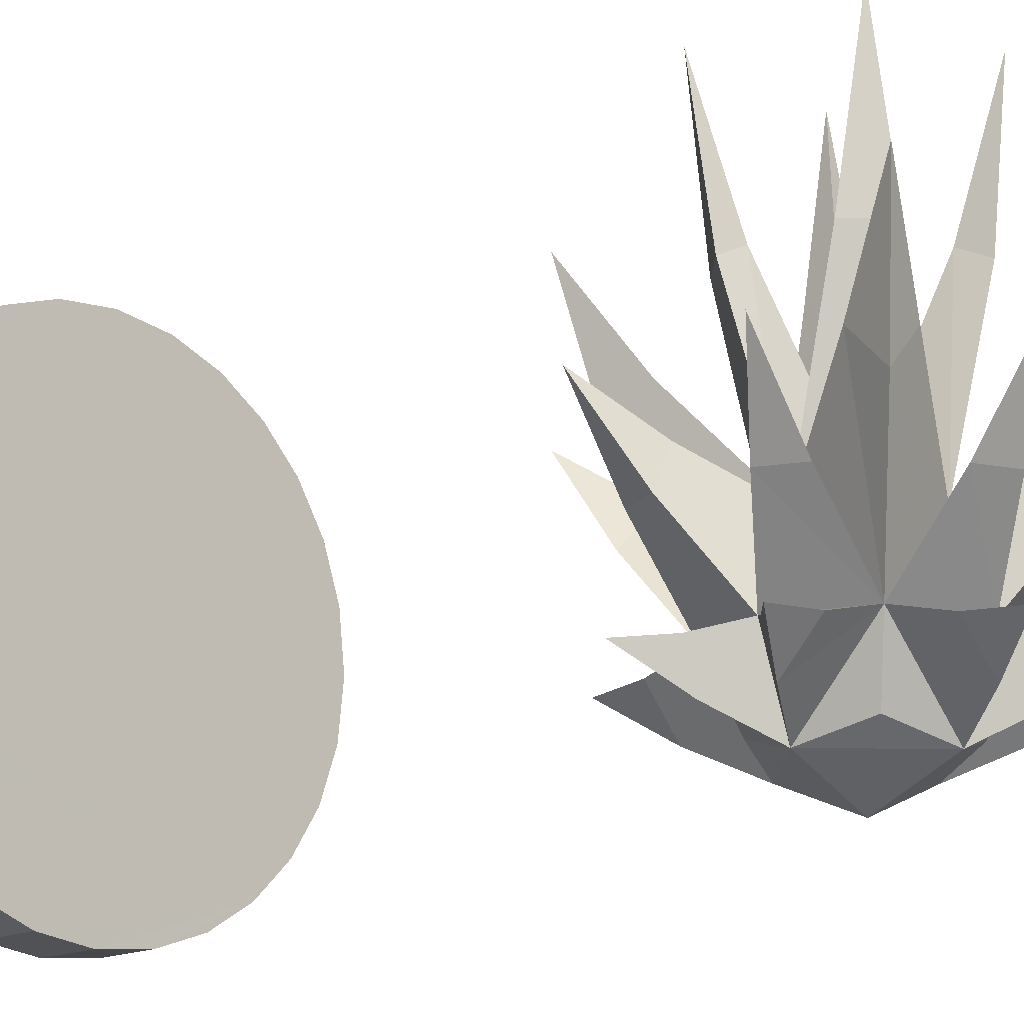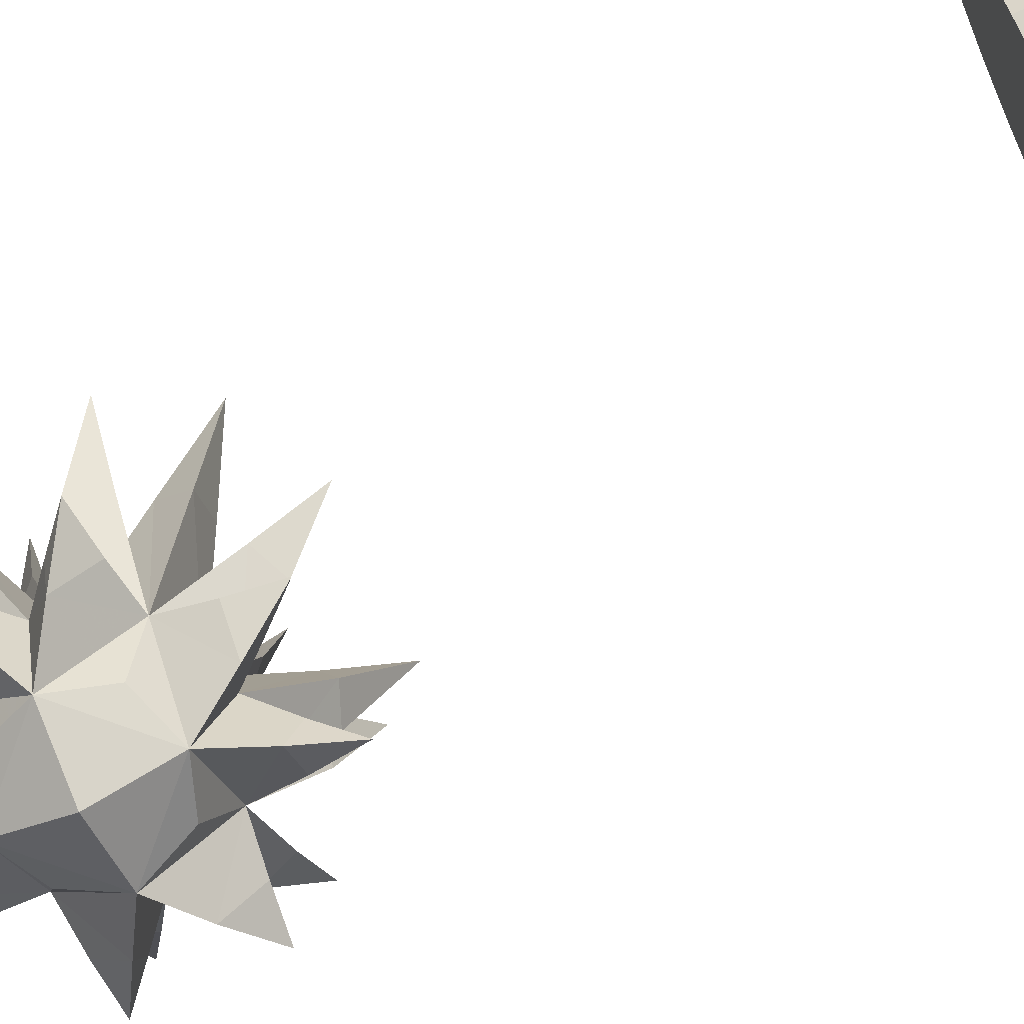
<metadata>
{"format":"obj","ext":"obj","renderer":"f3d","projection":"perspective","resolution":1024,"background":"white","views":[{"elev":-16.3,"azim":133.4,"up":"+Z"},{"elev":-74.8,"azim":-65.2,"up":"+Z"}]}
</metadata>
<code>
v  0.0004 0.7478 -0.2495
v  0.0004 0.8479 -0.1431
v  0.1005 0.7478 -0.1431
v  0.0004 0.6477 -0.1431
v  -0.0996 0.7478 -0.1431
v  0.0004 0.7478 -0.0379
v  0.0004 0.8201 -0.2182
v  0.0727 0.7478 -0.2182
v  0.0004 0.6755 -0.2182
v  -0.0719 0.7478 -0.2182
v  0.0004 0.816 -0.0686
v  0.0687 0.7478 -0.0686
v  0.0004 0.6796 -0.0686
v  -0.0678 0.7478 -0.0686
v  0.0712 0.8186 -0.1431
v  0.0712 0.677 -0.1431
v  -0.0703 0.677 -0.1431
v  -0.0703 0.8186 -0.1431
v  0.0601 0.9157 -0.1588
v  0.1683 0.8075 -0.1588
v  0.1683 0.6881 -0.1588
v  0.0601 0.5799 -0.1588
v  -0.0593 0.5799 -0.1588
v  -0.1674 0.6881 -0.1588
v  -0.1674 0.8075 -0.1588
v  -0.0593 0.9157 -0.1588
v  0.1923 0.8184 0.0063
v  0.071 0.9397 0.0063
v  0.071 0.5559 0.0063
v  0.1923 0.6773 0.0063
v  -0.1914 0.6773 0.0063
v  -0.0701 0.5559 0.0063
v  -0.0701 0.9397 0.0063
v  -0.1914 0.8184 0.0063
v  0.1337 0.8811 0.1099
v  0.1337 0.6145 0.1099
v  -0.1328 0.6145 0.1099
v  -0.1328 0.8811 0.1099
v  0.0733 0.8207 0.2511
v  0.0733 0.6749 0.2511
v  -0.0725 0.6749 0.2511
v  -0.0725 0.8207 0.2511
v  0.0522 0.7995 -0.2022
v  0.0522 0.6961 -0.2022
v  -0.0513 0.6961 -0.2022
v  -0.0513 0.7995 -0.2022
v  0.0306 0.8685 -0.1924
v  0.0302 0.8819 -0.1548
v  0.0658 0.8672 -0.1554
v  0.1212 0.778 -0.1924
v  0.1198 0.8132 -0.1554
v  0.1345 0.7776 -0.1548
v  0.1212 0.7177 -0.1924
v  0.1345 0.718 -0.1548
v  0.1198 0.6824 -0.1554
v  0.0306 0.6271 -0.1924
v  0.0658 0.6284 -0.1554
v  0.0302 0.6137 -0.1548
v  -0.0297 0.6271 -0.1924
v  -0.0294 0.6137 -0.1548
v  -0.0649 0.6284 -0.1554
v  -0.1203 0.7177 -0.1924
v  -0.1189 0.6824 -0.1554
v  -0.1336 0.718 -0.1548
v  -0.1203 0.778 -0.1924
v  -0.1336 0.7776 -0.1548
v  -0.1189 0.8132 -0.1554
v  -0.0297 0.8685 -0.1924
v  -0.0649 0.8672 -0.1554
v  -0.0294 0.8819 -0.1548
v  0.1329 0.7842 -0.0353
v  0.1502 0.7851 -0.071
v  0.1361 0.8193 -0.0715
v  0.0369 0.8803 -0.0353
v  0.0719 0.8834 -0.0715
v  0.0377 0.8975 -0.071
v  0.0369 0.6153 -0.0353
v  0.0377 0.5981 -0.071
v  0.0719 0.6122 -0.0715
v  0.1329 0.7114 -0.0353
v  0.1361 0.6763 -0.0715
v  0.1502 0.7105 -0.071
v  -0.132 0.7114 -0.0353
v  -0.1493 0.7105 -0.071
v  -0.1352 0.6763 -0.0715
v  -0.036 0.6153 -0.0353
v  -0.071 0.6122 -0.0715
v  -0.0369 0.5981 -0.071
v  -0.036 0.8803 -0.0353
v  -0.0369 0.8975 -0.071
v  -0.071 0.8834 -0.0715
v  -0.132 0.7842 -0.0353
v  -0.1352 0.8193 -0.0715
v  -0.1493 0.7851 -0.071
v  0.1059 0.8213 0.019
v  0.1091 0.8565 -0.0169
v  0.0739 0.8533 0.019
v  0.0739 0.6423 0.019
v  0.1091 0.6391 -0.0169
v  0.1059 0.6743 0.019
v  -0.105 0.6743 0.019
v  -0.1082 0.6391 -0.0169
v  -0.0731 0.6423 0.019
v  -0.0731 0.8533 0.019
v  -0.1082 0.8565 -0.0169
v  -0.105 0.8213 0.019
v  0.0464 0.7937 0.1157
v  0.0766 0.7946 0.1007
v  0.0473 0.8239 0.1007
v  0.0464 0.7019 0.1157
v  0.0473 0.6717 0.1007
v  0.0766 0.701 0.1007
v  -0.0455 0.7019 0.1157
v  -0.0757 0.701 0.1007
v  -0.0464 0.6717 0.1007
v  -0.0455 0.7937 0.1157
v  -0.0464 0.8239 0.1007
v  -0.0757 0.7946 0.1007
v  0.0004 0.8479 -0.1431
v  0.0004 0.8479 -0.1431
v  0.0004 0.8479 -0.1431
v  0.0004 0.8479 -0.1431
v  0.0004 0.8479 -0.1431
v  0.0004 0.8479 -0.1431
v  0.0004 0.8479 -0.1431
v  0.1005 0.7478 -0.1431
v  0.1005 0.7478 -0.1431
v  0.1005 0.7478 -0.1431
v  0.1005 0.7478 -0.1431
v  0.1005 0.7478 -0.1431
v  0.1005 0.7478 -0.1431
v  0.1005 0.7478 -0.1431
v  0.0004 0.6477 -0.1431
v  0.0004 0.6477 -0.1431
v  0.0004 0.6477 -0.1431
v  0.0004 0.6477 -0.1431
v  0.0004 0.6477 -0.1431
v  0.0004 0.6477 -0.1431
v  0.0004 0.6477 -0.1431
v  -0.0996 0.7478 -0.1431
v  -0.0996 0.7478 -0.1431
v  -0.0996 0.7478 -0.1431
v  -0.0996 0.7478 -0.1431
v  -0.0996 0.7478 -0.1431
v  -0.0996 0.7478 -0.1431
v  -0.0996 0.7478 -0.1431
v  0.0004 0.7478 -0.0379
v  0.0004 0.7478 -0.0379
v  0.0004 0.7478 -0.0379
v  0.0004 0.7478 -0.0379
v  0.0004 0.7478 -0.0379
v  0.0004 0.7478 -0.0379
v  0.0004 0.7478 -0.0379
v  0.0004 0.8201 -0.2182
v  0.0004 0.8201 -0.2182
v  0.0727 0.7478 -0.2182
v  0.0727 0.7478 -0.2182
v  0.0004 0.6755 -0.2182
v  0.0004 0.6755 -0.2182
v  -0.0719 0.7478 -0.2182
v  -0.0719 0.7478 -0.2182
v  0.0004 0.816 -0.0686
v  0.0004 0.816 -0.0686
v  0.0004 0.816 -0.0686
v  0.0004 0.816 -0.0686
v  0.0004 0.816 -0.0686
v  0.0004 0.816 -0.0686
v  0.0004 0.816 -0.0686
v  0.0004 0.816 -0.0686
v  0.0004 0.816 -0.0686
v  0.0004 0.816 -0.0686
v  0.0004 0.816 -0.0686
v  0.0687 0.7478 -0.0686
v  0.0687 0.7478 -0.0686
v  0.0687 0.7478 -0.0686
v  0.0687 0.7478 -0.0686
v  0.0687 0.7478 -0.0686
v  0.0687 0.7478 -0.0686
v  0.0687 0.7478 -0.0686
v  0.0687 0.7478 -0.0686
v  0.0687 0.7478 -0.0686
v  0.0687 0.7478 -0.0686
v  0.0687 0.7478 -0.0686
v  0.0004 0.6796 -0.0686
v  0.0004 0.6796 -0.0686
v  0.0004 0.6796 -0.0686
v  0.0004 0.6796 -0.0686
v  0.0004 0.6796 -0.0686
v  0.0004 0.6796 -0.0686
v  0.0004 0.6796 -0.0686
v  0.0004 0.6796 -0.0686
v  0.0004 0.6796 -0.0686
v  0.0004 0.6796 -0.0686
v  0.0004 0.6796 -0.0686
v  -0.0678 0.7478 -0.0686
v  -0.0678 0.7478 -0.0686
v  -0.0678 0.7478 -0.0686
v  -0.0678 0.7478 -0.0686
v  -0.0678 0.7478 -0.0686
v  -0.0678 0.7478 -0.0686
v  -0.0678 0.7478 -0.0686
v  -0.0678 0.7478 -0.0686
v  -0.0678 0.7478 -0.0686
v  -0.0678 0.7478 -0.0686
v  -0.0678 0.7478 -0.0686
v  0.0712 0.8186 -0.1431
v  0.0712 0.8186 -0.1431
v  0.0712 0.8186 -0.1431
v  0.0712 0.8186 -0.1431
v  0.0712 0.8186 -0.1431
v  0.0712 0.8186 -0.1431
v  0.0712 0.8186 -0.1431
v  0.0712 0.8186 -0.1431
v  0.0712 0.677 -0.1431
v  0.0712 0.677 -0.1431
v  0.0712 0.677 -0.1431
v  0.0712 0.677 -0.1431
v  0.0712 0.677 -0.1431
v  0.0712 0.677 -0.1431
v  0.0712 0.677 -0.1431
v  0.0712 0.677 -0.1431
v  -0.0703 0.677 -0.1431
v  -0.0703 0.677 -0.1431
v  -0.0703 0.677 -0.1431
v  -0.0703 0.677 -0.1431
v  -0.0703 0.677 -0.1431
v  -0.0703 0.677 -0.1431
v  -0.0703 0.677 -0.1431
v  -0.0703 0.677 -0.1431
v  -0.0703 0.8186 -0.1431
v  -0.0703 0.8186 -0.1431
v  -0.0703 0.8186 -0.1431
v  -0.0703 0.8186 -0.1431
v  -0.0703 0.8186 -0.1431
v  -0.0703 0.8186 -0.1431
v  -0.0703 0.8186 -0.1431
v  -0.0703 0.8186 -0.1431
v  0.0601 0.9157 -0.1588
v  0.0601 0.9157 -0.1588
v  0.1683 0.8075 -0.1588
v  0.1683 0.8075 -0.1588
v  0.1683 0.6881 -0.1588
v  0.1683 0.6881 -0.1588
v  0.0601 0.5799 -0.1588
v  0.0601 0.5799 -0.1588
v  -0.0593 0.5799 -0.1588
v  -0.0593 0.5799 -0.1588
v  -0.1674 0.6881 -0.1588
v  -0.1674 0.6881 -0.1588
v  -0.1674 0.8075 -0.1588
v  -0.1674 0.8075 -0.1588
v  -0.0593 0.9157 -0.1588
v  -0.0593 0.9157 -0.1588
v  0.1923 0.8184 0.0063
v  0.1923 0.8184 0.0063
v  0.071 0.9397 0.0063
v  0.071 0.9397 0.0063
v  0.071 0.5559 0.0063
v  0.071 0.5559 0.0063
v  0.1923 0.6773 0.0063
v  0.1923 0.6773 0.0063
v  -0.1914 0.6773 0.0063
v  -0.1914 0.6773 0.0063
v  -0.0701 0.5559 0.0063
v  -0.0701 0.5559 0.0063
v  -0.0701 0.9397 0.0063
v  -0.0701 0.9397 0.0063
v  -0.1914 0.8184 0.0063
v  -0.1914 0.8184 0.0063
v  0.1337 0.8811 0.1099
v  0.1337 0.8811 0.1099
v  0.1337 0.6145 0.1099
v  0.1337 0.6145 0.1099
v  -0.1328 0.6145 0.1099
v  -0.1328 0.6145 0.1099
v  -0.1328 0.8811 0.1099
v  -0.1328 0.8811 0.1099
v  0.0733 0.8207 0.2511
v  0.0733 0.8207 0.2511
v  0.0733 0.6749 0.2511
v  0.0733 0.6749 0.2511
v  -0.0725 0.6749 0.2511
v  -0.0725 0.6749 0.2511
v  -0.0725 0.8207 0.2511
v  -0.0725 0.8207 0.2511
v  0.0306 0.8685 -0.1924
v  0.0302 0.8819 -0.1548
v  0.0658 0.8672 -0.1554
v  0.1212 0.778 -0.1924
v  0.1198 0.8132 -0.1554
v  0.1345 0.7776 -0.1548
v  0.1212 0.7177 -0.1924
v  0.1345 0.718 -0.1548
v  0.1198 0.6824 -0.1554
v  0.0306 0.6271 -0.1924
v  0.0658 0.6284 -0.1554
v  0.0302 0.6137 -0.1548
v  -0.0297 0.6271 -0.1924
v  -0.0294 0.6137 -0.1548
v  -0.0649 0.6284 -0.1554
v  -0.1203 0.7177 -0.1924
v  -0.1189 0.6824 -0.1554
v  -0.1336 0.718 -0.1548
v  -0.1203 0.778 -0.1924
v  -0.1336 0.7776 -0.1548
v  -0.1189 0.8132 -0.1554
v  -0.0297 0.8685 -0.1924
v  -0.0649 0.8672 -0.1554
v  -0.0294 0.8819 -0.1548
v  0.1329 0.7842 -0.0353
v  0.1502 0.7851 -0.071
v  0.1361 0.8193 -0.0715
v  0.0369 0.8803 -0.0353
v  0.0719 0.8834 -0.0715
v  0.0377 0.8975 -0.071
v  0.0369 0.6153 -0.0353
v  0.0377 0.5981 -0.071
v  0.0719 0.6122 -0.0715
v  0.1329 0.7114 -0.0353
v  0.1361 0.6763 -0.0715
v  0.1502 0.7105 -0.071
v  -0.132 0.7114 -0.0353
v  -0.1493 0.7105 -0.071
v  -0.1352 0.6763 -0.0715
v  -0.036 0.6153 -0.0353
v  -0.071 0.6122 -0.0715
v  -0.0369 0.5981 -0.071
v  -0.036 0.8803 -0.0353
v  -0.0369 0.8975 -0.071
v  -0.071 0.8834 -0.0715
v  -0.132 0.7842 -0.0353
v  -0.1352 0.8193 -0.0715
v  -0.1493 0.7851 -0.071
v  0.1059 0.8213 0.019
v  0.1091 0.8565 -0.0169
v  0.0739 0.8533 0.019
v  0.0739 0.6423 0.019
v  0.1091 0.6391 -0.0169
v  0.1059 0.6743 0.019
v  -0.105 0.6743 0.019
v  -0.1082 0.6391 -0.0169
v  -0.0731 0.6423 0.019
v  -0.0731 0.8533 0.019
v  -0.1082 0.8565 -0.0169
v  -0.105 0.8213 0.019
v  0.0464 0.7937 0.1157
v  0.0766 0.7946 0.1007
v  0.0473 0.8239 0.1007
v  0.0464 0.7019 0.1157
v  0.0473 0.6717 0.1007
v  0.0766 0.701 0.1007
v  -0.0455 0.7019 0.1157
v  -0.0757 0.701 0.1007
v  -0.0464 0.6717 0.1007
v  -0.0455 0.7937 0.1157
v  -0.0464 0.8239 0.1007
v  -0.0757 0.7946 0.1007
g plasma_4
f 1 155 157
f 1 157 159
f 1 159 161
f 1 161 155
f 155 212 43
f 212 157 43
f 157 155 43
f 157 220 44
f 220 159 44
f 159 157 44
f 159 228 45
f 228 161 45
f 161 159 45
f 161 230 46
f 230 155 46
f 155 161 46
f 125 287 47
f 47 154 125
f 213 288 48
f 48 124 213
f 212 155 286
f 286 49 212
f 212 290 50
f 50 157 212
f 126 291 51
f 51 211 126
f 3 8 289
f 289 52 3
f 132 293 53
f 53 156 132
f 221 294 54
f 54 131 221
f 220 157 292
f 292 55 220
f 220 296 56
f 56 159 220
f 133 297 57
f 57 219 133
f 4 9 295
f 295 58 4
f 139 299 59
f 59 158 139
f 229 300 60
f 60 138 229
f 228 159 298
f 298 61 228
f 228 302 62
f 62 161 228
f 140 303 63
f 63 227 140
f 5 10 301
f 301 64 5
f 146 305 65
f 65 160 146
f 231 306 66
f 66 145 231
f 230 161 304
f 304 67 230
f 230 308 68
f 68 155 230
f 119 309 69
f 69 18 119
f 2 7 307
f 307 70 2
f 128 311 71
f 71 12 128
f 210 312 72
f 72 127 210
f 209 173 310
f 310 73 209
f 206 314 74
f 74 171 206
f 123 315 75
f 75 15 123
f 122 172 313
f 313 76 122
f 135 317 77
f 77 13 135
f 218 318 78
f 78 134 218
f 217 184 316
f 316 79 217
f 214 320 80
f 80 182 214
f 130 321 81
f 81 16 130
f 129 183 319
f 319 82 129
f 142 323 83
f 83 14 142
f 226 324 84
f 84 141 226
f 225 195 322
f 322 85 225
f 222 326 86
f 86 193 222
f 137 327 87
f 87 17 137
f 136 194 325
f 325 88 136
f 121 329 89
f 89 11 121
f 237 330 90
f 90 120 237
f 236 162 328
f 328 91 236
f 233 332 92
f 92 204 233
f 144 333 93
f 93 232 144
f 143 205 331
f 331 94 143
f 208 335 95
f 95 174 208
f 170 336 96
f 96 207 170
f 169 175 334
f 334 97 169
f 216 338 98
f 98 185 216
f 181 339 99
f 99 215 181
f 180 186 337
f 337 100 180
f 224 341 101
f 101 196 224
f 192 342 102
f 102 223 192
f 191 197 340
f 340 103 191
f 235 344 104
f 104 163 235
f 203 345 105
f 105 234 203
f 202 164 343
f 343 106 202
f 177 347 107
f 107 152 177
f 168 348 108
f 108 176 168
f 167 153 346
f 346 109 167
f 188 350 110
f 110 150 188
f 179 351 111
f 111 187 179
f 178 151 349
f 349 112 178
f 199 353 113
f 113 148 199
f 190 354 114
f 114 198 190
f 189 149 352
f 352 115 189
f 166 356 116
f 116 6 166
f 201 357 117
f 117 165 201
f 200 147 355
f 355 118 200
f 287 19 47
f 288 238 48
f 286 239 49
f 290 20 50
f 291 240 51
f 289 241 52
f 293 21 53
f 294 242 54
f 292 243 55
f 296 22 56
f 297 244 57
f 295 245 58
f 299 23 59
f 300 246 60
f 298 247 61
f 302 24 62
f 303 248 63
f 301 249 64
f 305 25 65
f 306 250 66
f 304 251 67
f 308 26 68
f 309 252 69
f 307 253 70
f 311 27 71
f 312 254 72
f 310 255 73
f 314 28 74
f 315 256 75
f 313 257 76
f 317 29 77
f 318 258 78
f 316 259 79
f 320 30 80
f 321 260 81
f 319 261 82
f 323 31 83
f 324 262 84
f 322 263 85
f 326 32 86
f 327 264 87
f 325 265 88
f 329 33 89
f 330 266 90
f 328 267 91
f 332 34 92
f 333 268 93
f 331 269 94
f 335 35 95
f 336 270 96
f 334 271 97
f 338 36 98
f 339 272 99
f 337 273 100
f 341 37 101
f 342 274 102
f 340 275 103
f 344 38 104
f 345 276 105
f 343 277 106
f 347 39 107
f 348 278 108
f 346 279 109
f 350 40 110
f 351 280 111
f 349 281 112
f 353 41 113
f 354 282 114
f 352 283 115
f 356 42 116
f 357 284 117
f 355 285 118
v  0.25 0.0312 -0
v  0.2434 0.0313 -0.0573
v  0.2246 0.0312 -0.1099
v  0.195 0.0313 -0.1563
v  0.1563 0.0313 -0.195
v  0.1099 0.0313 -0.2246
v  0.0573 0.0313 -0.2434
v  -0 0.0312 -0.25
v  -0.0573 0.0313 -0.2434
v  -0.1099 0.0313 -0.2246
v  -0.1563 0.0313 -0.195
v  -0.195 0.0313 -0.1563
v  -0.2246 0.0313 -0.1099
v  -0.2434 0.0313 -0.0573
v  -0.25 0.0313 0
v  -0.2434 0.0313 0.0573
v  -0.2246 0.0313 0.1099
v  -0.195 0.0313 0.1563
v  -0.1563 0.0313 0.195
v  -0.1099 0.0313 0.2246
v  -0.0573 0.0313 0.2434
v  0 0.0312 0.25
v  0.0573 0.0313 0.2434
v  0.1099 0.0312 0.2246
v  0.1563 0.0313 0.195
v  0.195 0.0313 0.1563
v  0.2246 0.0313 0.1099
v  0.2434 0.0313 0.0573
v  0.25 -0.0313 -0
v  0.2434 -0.0313 -0.0573
v  0.2246 -0.0313 -0.1099
v  0.195 -0.0313 -0.1563
v  0.1563 -0.0313 -0.195
v  0.1099 -0.0313 -0.2246
v  0.0573 -0.0313 -0.2434
v  -0 -0.0313 -0.25
v  -0.0573 -0.0313 -0.2434
v  -0.1099 -0.0313 -0.2246
v  -0.1563 -0.0313 -0.195
v  -0.195 -0.0313 -0.1563
v  -0.2246 -0.0313 -0.1099
v  -0.2434 -0.0313 -0.0573
v  -0.25 -0.0313 0
v  -0.2434 -0.0313 0.0573
v  -0.2246 -0.0313 0.1099
v  -0.195 -0.0313 0.1563
v  -0.1563 -0.0313 0.195
v  -0.1099 -0.0313 0.2246
v  -0.0573 -0.0313 0.2434
v  0 -0.0313 0.25
v  0.0573 -0.0313 0.2434
v  0.1099 -0.0313 0.2246
v  0.1563 -0.0313 0.195
v  0.195 -0.0313 0.1563
v  0.2246 -0.0313 0.1099
v  0.2434 -0.0313 0.0573
v  0.25 0.0312 -0
v  0.2434 0.0313 -0.0573
v  0.2246 0.0312 -0.1099
v  0.195 0.0313 -0.1563
v  0.1563 0.0313 -0.195
v  0.1099 0.0313 -0.2246
v  0.0573 0.0313 -0.2434
v  -0 0.0312 -0.25
v  -0.0573 0.0313 -0.2434
v  -0.1099 0.0313 -0.2246
v  -0.1563 0.0313 -0.195
v  -0.195 0.0313 -0.1563
v  -0.2246 0.0313 -0.1099
v  -0.2434 0.0313 -0.0573
v  -0.25 0.0313 0
v  -0.2434 0.0313 0.0573
v  -0.2246 0.0313 0.1099
v  -0.195 0.0313 0.1563
v  -0.1563 0.0313 0.195
v  -0.1099 0.0313 0.2246
v  -0.0573 0.0313 0.2434
v  0 0.0312 0.25
v  0.0573 0.0313 0.2434
v  0.1099 0.0312 0.2246
v  0.1563 0.0313 0.195
v  0.195 0.0313 0.1563
v  0.2246 0.0313 0.1099
v  0.2434 0.0313 0.0573
v  0.25 -0.0313 -0
v  0.2434 -0.0313 -0.0573
v  0.2246 -0.0313 -0.1099
v  0.195 -0.0313 -0.1563
v  0.1563 -0.0313 -0.195
v  0.1099 -0.0313 -0.2246
v  0.0573 -0.0313 -0.2434
v  -0 -0.0313 -0.25
v  -0.0573 -0.0313 -0.2434
v  -0.1099 -0.0313 -0.2246
v  -0.1563 -0.0313 -0.195
v  -0.195 -0.0313 -0.1563
v  -0.2246 -0.0313 -0.1099
v  -0.2434 -0.0313 -0.0573
v  -0.25 -0.0313 0
v  -0.2434 -0.0313 0.0573
v  -0.2246 -0.0313 0.1099
v  -0.195 -0.0313 0.1563
v  -0.1563 -0.0313 0.195
v  -0.1099 -0.0313 0.2246
v  -0.0573 -0.0313 0.2434
v  0 -0.0313 0.25
v  0.0573 -0.0313 0.2434
v  0.1099 -0.0313 0.2246
v  0.1563 -0.0313 0.195
v  0.195 -0.0313 0.1563
v  0.2246 -0.0313 0.1099
v  0.2434 -0.0313 0.0573
g Base_Circle_50
f 422 423 424
f 427 428 429
f 426 427 429
f 426 429 430
f 426 430 431
f 425 426 431
f 424 425 431
f 424 431 432
f 424 432 433
f 424 433 434
f 424 434 435
f 424 435 436
f 424 436 437
f 424 437 438
f 424 438 439
f 424 439 440
f 424 440 385
f 424 385 358
f 424 358 415
f 424 415 416
f 424 416 417
f 424 417 418
f 424 418 419
f 424 419 420
f 424 420 421
f 422 424 421
f 396 395 394
f 396 394 393
f 396 393 392
f 396 392 391
f 396 391 390
f 396 390 389
f 396 389 388
f 396 388 387
f 396 387 386
f 396 386 413
f 396 413 412
f 396 412 411
f 396 411 410
f 396 410 409
f 396 409 408
f 396 408 407
f 396 407 406
f 396 406 405
f 396 405 404
f 396 404 403
f 401 400 399
f 401 399 398
f 402 401 398
f 403 402 398
f 403 398 397
f 396 403 397
f 455 456 372
f 372 371 455
f 456 457 373
f 373 372 456
f 450 451 367
f 367 366 450
f 451 452 368
f 368 367 451
f 449 450 366
f 366 365 449
f 448 449 365
f 365 364 448
f 447 448 364
f 364 363 447
f 446 447 363
f 363 362 446
f 445 446 362
f 362 361 445
f 444 445 361
f 361 360 444
f 443 444 360
f 360 359 443
f 442 443 359
f 359 414 442
f 469 442 414
f 414 441 469
f 468 469 441
f 441 384 468
f 467 468 384
f 384 383 467
f 466 467 383
f 383 382 466
f 465 466 382
f 382 381 465
f 464 465 381
f 381 380 464
f 463 464 380
f 380 379 463
f 462 463 379
f 379 378 462
f 461 462 378
f 378 377 461
f 460 461 377
f 377 376 460
f 459 460 376
f 376 375 459
f 452 453 369
f 369 368 452
f 453 454 370
f 370 369 453
f 458 459 375
f 375 374 458
f 457 458 374
f 374 373 457
f 454 455 371
f 371 370 454

</code>
